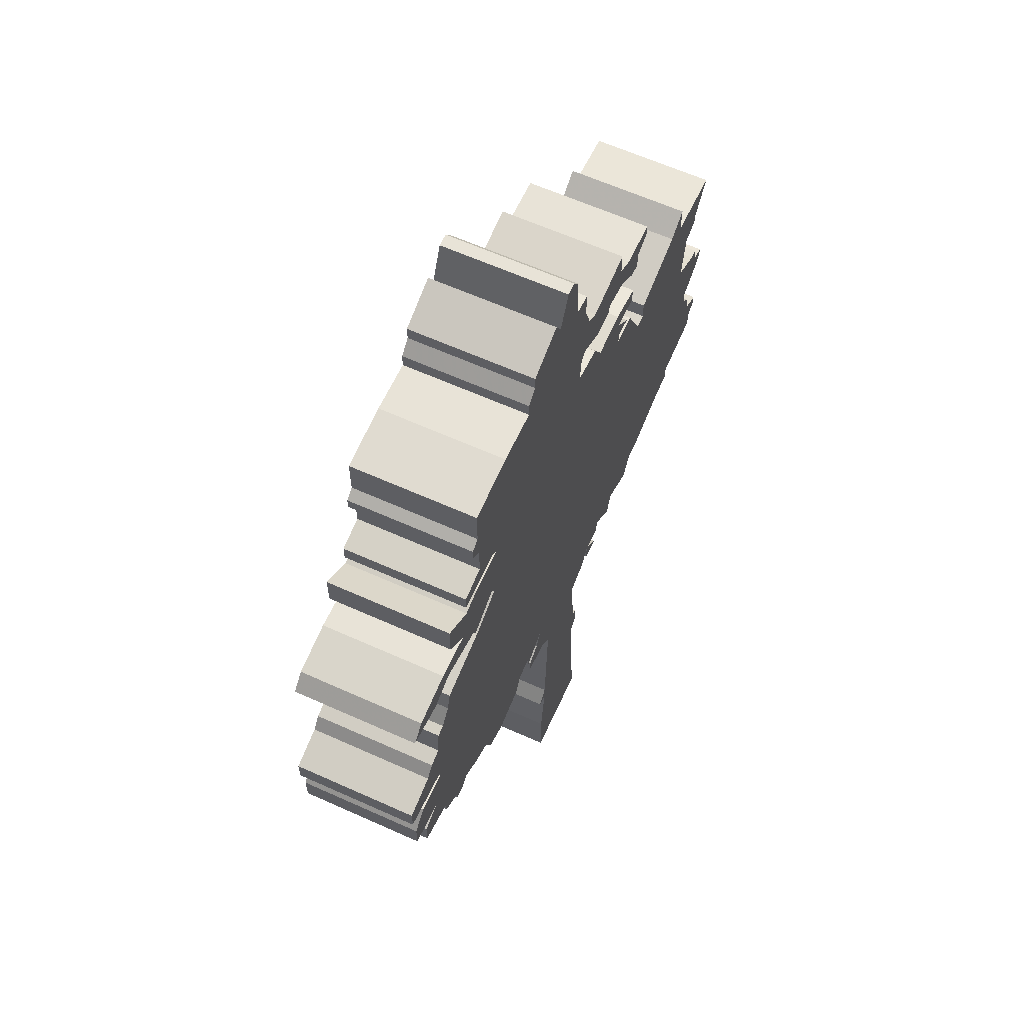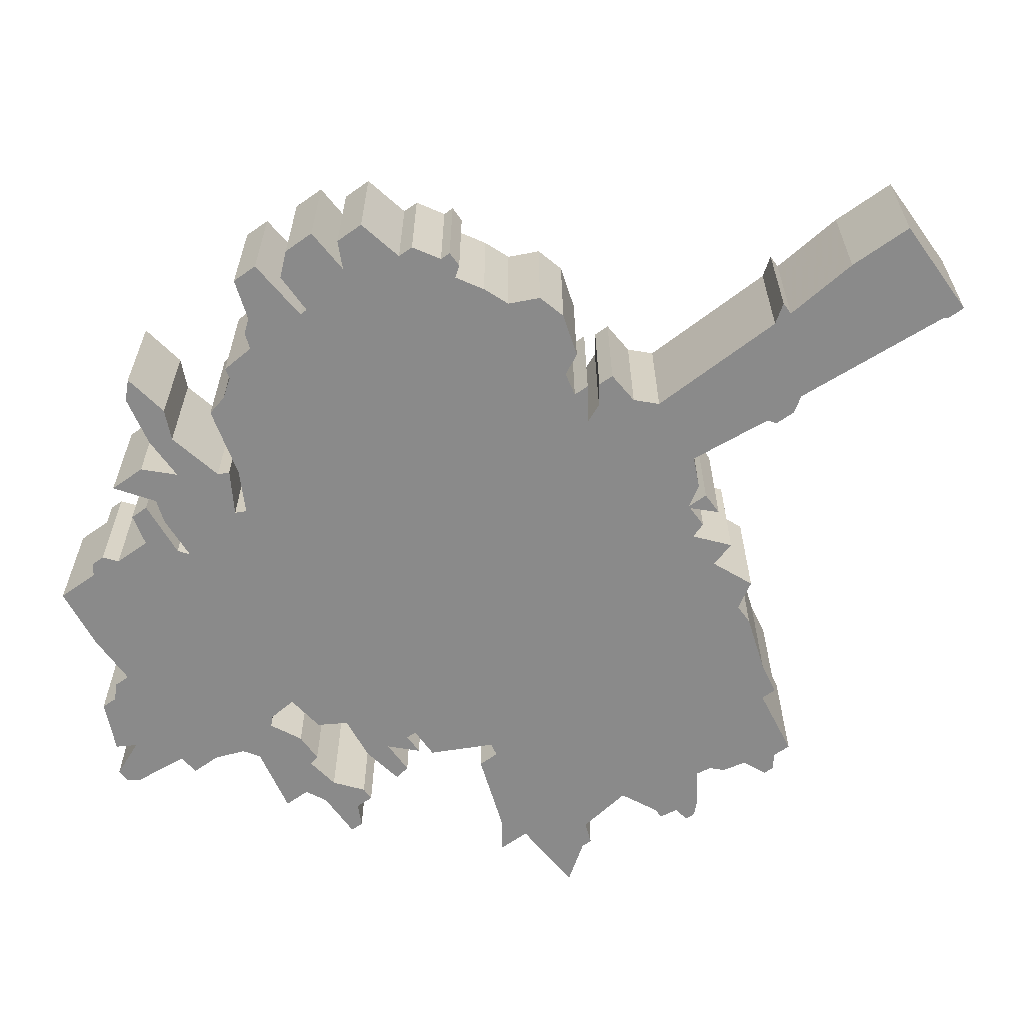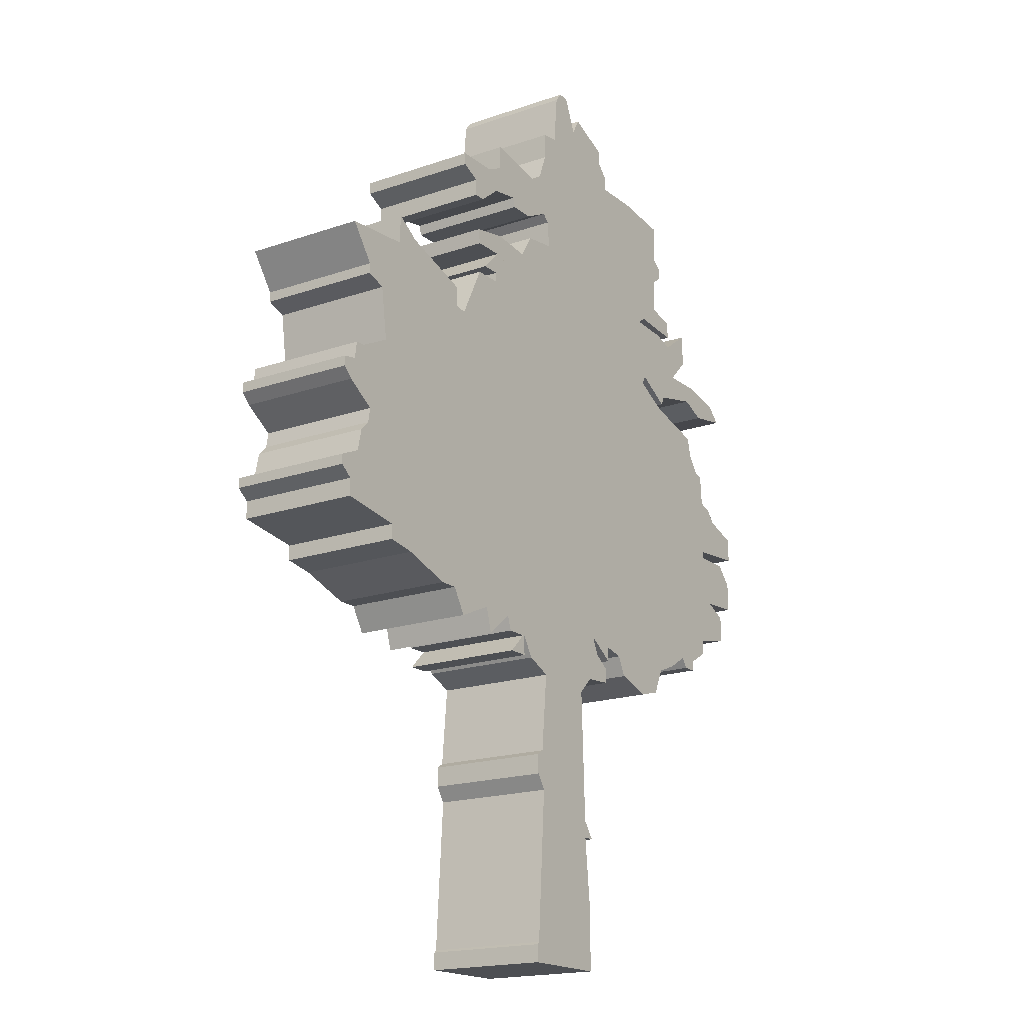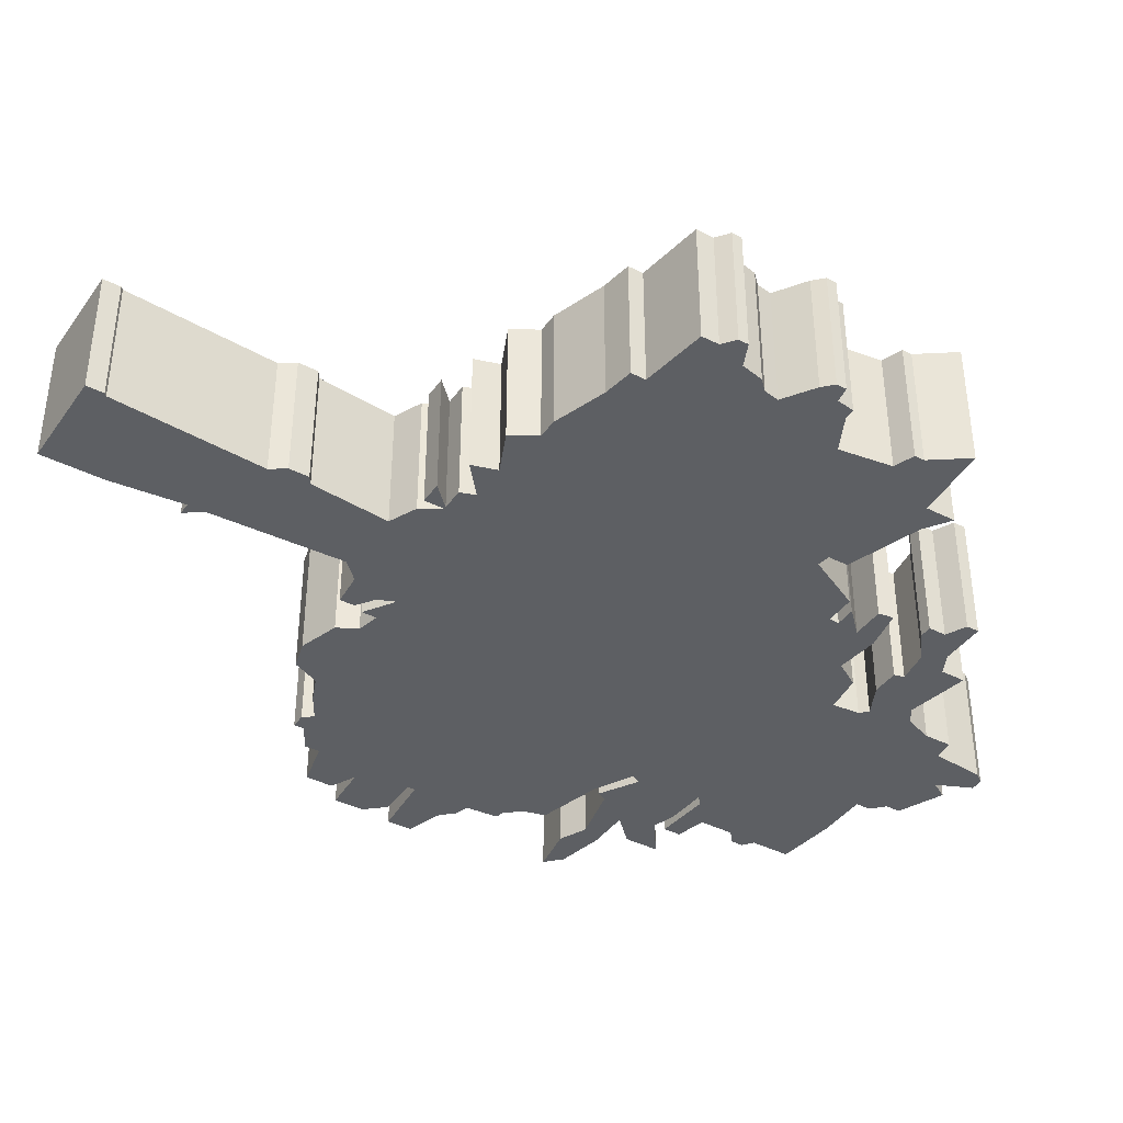
<metadata>
{"format":"obj","ext":"obj","renderer":"f3d","projection":"perspective","resolution":1024,"background":"white","views":[{"elev":62.2,"azim":-65.4,"up":"+Y"},{"elev":-63.4,"azim":-54.4,"up":"+Z"},{"elev":-18.0,"azim":124.0,"up":"+Y"},{"elev":-40.0,"azim":58.1,"up":"+Z"}]}
</metadata>
<code>
g sbg_iceland_dn_tree02_m
v -0.12 3.76 0
v -0.16 3.83 0
v -0.34 3.75 0
v -0.34 3.69 0
v -0.39 3.64 0
v -0.39 3.58 0
v -0.59 3.58 0
v -0.83 3.55 0
v -0.83 3.39 0
v -0.87 3.36 0
v -0.87 3.31 0
v -0.82 3.27 0
v -0.82 3.13 0
v -0.94 3.1 0
v -0.94 3.03 0
v -0.72 3.05 0
v -0.68 3.02 0
v -0.85 3.01 0
v -0.94 2.98 0
v -1.08 3.08 0
v -1.08 2.94 0
v -0.98 2.84 0
v -1.15 2.84 0
v -1.34 2.8 0
v -1.4 2.74 0
v -1.22 2.71 0
v -1.11 2.76 0
v -0.89 2.71 0
v -0.87 2.67 0
v -0.72 2.76 0
v -0.7 2.72 0
v -0.85 2.64 0
v -1.11 2.57 0
v -1.13 2.49 0
v -1.18 2.42 0
v -1.22 2.41 0
v -1.23 2.28 0
v -1.29 2.26 0
v -1.33 2.21 0
v -1.48 2.16 0
v -1.48 2.06 0
v -1.23 2.04 0
v -1.23 2.01 0
v -1.39 2.01 0
v -1.46 1.93 0
v -1.46 1.81 0
v -1.28 1.8 0
v -1.38 1.75 0
v -1.38 1.64 0
v -1.2 1.6 0
v -1.2 1.54 0
v -1.1 1.48 0
v -1.1 1.44 0
v -1.04 1.44 0
v -1.01 1.48 0
v -0.91 1.42 0
v -0.81 1.38 0
v -0.76 1.27 0
v -0.65 1.24 0
v -0.49 1.29 0
v -0.45 1.37 0
v -0.36 1.39 0
v -0.36 1.33 0
v -0.24 1.41 0
v -0.27 1.34 0
v -0.34 1.29 0
v -0.34 1.23 0
v -0.21 1.22 0
v -0.14 1.15 0
v -0.16 0.61 0
v -0.21 0.54 0
v -0.16 0.54 0
v -0.19 0.25 0
v -0.19 0 0
v 0.2 0 0
v 0.2 0.07 0
v 0.19 0.08 0
v 0.15 0.69 0
v 0.19 0.75 0
v 0.19 0.83 0
v 0.16 0.85 0
v 0.13 1.17 0
v 0.24 1.22 0
v 0.29 1.3 0
v 0.29 1.22 0
v 0.38 1.22 0
v 0.3 1.3 0
v 0.39 1.3 0
v 0.41 1.36 0
v 0.53 1.26 0
v 0.56 1.36 0
v 0.72 1.29 0
v 0.78 1.39 0
v 0.86 1.39 0
v 1.07 1.46 0
v 1.19 1.48 0
v 1.19 1.54 0
v 1.45 1.58 0
v 1.45 1.65 0
v 1.5 1.69 0
v 1.5 1.73 0
v 1.41 1.77 0
v 1.39 1.86 0
v 1.35 1.9 0
v 1.34 1.96 0
v 1.46 2.04 0
v 1.5 2.08 0
v 1.5 2.12 0
v 1.44 2.13 0
v 1.43 2.2 0
v 1.39 2.2 0
v 1.25 2.27 0
v 1.28 2.48 0
v 1.36 2.51 0
v 1.36 2.55 0
v 1.46 2.69 0
v 1.17 2.71 0
v 1.17 2.83 0
v 1.07 2.76 0
v 0.78 2.66 0
v 0.78 2.58 0
v 0.73 2.57 0
v 0.62 2.79 0
v 0.5 2.79 0
v 0.5 2.83 0
v 0.58 2.83 0
v 0.49 2.92 0
v 0.62 2.92 0
v 0.63 2.98 0
v 0.47 3.01 0
v 0.3 2.99 0
v 0.24 3.09 0
v 0.09 3.11 0
v 0.1 3.22 0
v 0.13 3.25 0
v 0.25 3.19 0
v 0.36 3.19 0
v 0.37 3.23 0
v 0.5 3.21 0
v 0.6 3.13 0
v 0.65 3.13 0
v 0.65 3.2 0
v 0.73 3.24 0
v 0.73 3.29 0
v 0.55 3.29 0
v 0.47 3.33 0
v 0.47 3.43 0
v 0.22 3.38 0
v 0.16 3.42 0
v 0.12 3.53 0
v 0.12 3.64 0
v 0.04 3.65 0
v 0.02 3.86 0
v -0.01 3.9 0
v -0.06 3.9 0
v -0.12 3.76 0.5
v -0.16 3.83 0.5
v -0.34 3.75 0.5
v -0.34 3.69 0.5
v -0.39 3.64 0.5
v -0.39 3.58 0.5
v -0.59 3.58 0.5
v -0.83 3.55 0.5
v -0.83 3.39 0.5
v -0.87 3.36 0.5
v -0.87 3.31 0.5
v -0.82 3.27 0.5
v -0.82 3.13 0.5
v -0.94 3.1 0.5
v -0.94 3.03 0.5
v -0.72 3.05 0.5
v -0.68 3.02 0.5
v -0.85 3.01 0.5
v -0.94 2.98 0.5
v -1.08 3.08 0.5
v -1.08 2.94 0.5
v -0.98 2.84 0.5
v -1.15 2.84 0.5
v -1.34 2.8 0.5
v -1.4 2.74 0.5
v -1.22 2.71 0.5
v -1.11 2.76 0.5
v -0.89 2.71 0.5
v -0.87 2.67 0.5
v -0.72 2.76 0.5
v -0.7 2.72 0.5
v -0.85 2.64 0.5
v -1.11 2.57 0.5
v -1.13 2.49 0.5
v -1.18 2.42 0.5
v -1.22 2.41 0.5
v -1.23 2.28 0.5
v -1.29 2.26 0.5
v -1.33 2.21 0.5
v -1.48 2.16 0.5
v -1.48 2.06 0.5
v -1.23 2.04 0.5
v -1.23 2.01 0.5
v -1.39 2.01 0.5
v -1.46 1.93 0.5
v -1.46 1.81 0.5
v -1.28 1.8 0.5
v -1.38 1.75 0.5
v -1.38 1.64 0.5
v -1.2 1.6 0.5
v -1.2 1.54 0.5
v -1.1 1.48 0.5
v -1.1 1.44 0.5
v -1.04 1.44 0.5
v -1.01 1.48 0.5
v -0.91 1.42 0.5
v -0.81 1.38 0.5
v -0.76 1.27 0.5
v -0.65 1.24 0.5
v -0.49 1.29 0.5
v -0.45 1.37 0.5
v -0.36 1.39 0.5
v -0.36 1.33 0.5
v -0.24 1.41 0.5
v -0.27 1.34 0.5
v -0.34 1.29 0.5
v -0.34 1.23 0.5
v -0.21 1.22 0.5
v -0.14 1.15 0.5
v -0.16 0.61 0.5
v -0.21 0.54 0.5
v -0.16 0.54 0.5
v -0.19 0.25 0.5
v -0.19 0 0.5
v 0.2 0 0.5
v 0.2 0.07 0.5
v 0.19 0.08 0.5
v 0.15 0.69 0.5
v 0.19 0.75 0.5
v 0.19 0.83 0.5
v 0.16 0.85 0.5
v 0.13 1.17 0.5
v 0.24 1.22 0.5
v 0.29 1.3 0.5
v 0.29 1.22 0.5
v 0.38 1.22 0.5
v 0.3 1.3 0.5
v 0.39 1.3 0.5
v 0.41 1.36 0.5
v 0.53 1.26 0.5
v 0.56 1.36 0.5
v 0.72 1.29 0.5
v 0.78 1.39 0.5
v 0.86 1.39 0.5
v 1.07 1.46 0.5
v 1.19 1.48 0.5
v 1.19 1.54 0.5
v 1.45 1.58 0.5
v 1.45 1.65 0.5
v 1.5 1.69 0.5
v 1.5 1.73 0.5
v 1.41 1.77 0.5
v 1.39 1.86 0.5
v 1.35 1.9 0.5
v 1.34 1.96 0.5
v 1.46 2.04 0.5
v 1.5 2.08 0.5
v 1.5 2.12 0.5
v 1.44 2.13 0.5
v 1.43 2.2 0.5
v 1.39 2.2 0.5
v 1.25 2.27 0.5
v 1.28 2.48 0.5
v 1.36 2.51 0.5
v 1.36 2.55 0.5
v 1.46 2.69 0.5
v 1.17 2.71 0.5
v 1.17 2.83 0.5
v 1.07 2.76 0.5
v 0.78 2.66 0.5
v 0.78 2.58 0.5
v 0.73 2.57 0.5
v 0.62 2.79 0.5
v 0.5 2.79 0.5
v 0.5 2.83 0.5
v 0.58 2.83 0.5
v 0.49 2.92 0.5
v 0.62 2.92 0.5
v 0.63 2.98 0.5
v 0.47 3.01 0.5
v 0.3 2.99 0.5
v 0.24 3.09 0.5
v 0.09 3.11 0.5
v 0.1 3.22 0.5
v 0.13 3.25 0.5
v 0.25 3.19 0.5
v 0.36 3.19 0.5
v 0.37 3.23 0.5
v 0.5 3.21 0.5
v 0.6 3.13 0.5
v 0.65 3.13 0.5
v 0.65 3.2 0.5
v 0.73 3.24 0.5
v 0.73 3.29 0.5
v 0.55 3.29 0.5
v 0.47 3.33 0.5
v 0.47 3.43 0.5
v 0.22 3.38 0.5
v 0.16 3.42 0.5
v 0.12 3.53 0.5
v 0.12 3.64 0.5
v 0.04 3.65 0.5
v 0.02 3.86 0.5
v -0.01 3.9 0.5
v -0.06 3.9 0.5
g sbg_iceland_dn_tree02_m_0
f 155 154 153
f 155 153 1
f 152 151 150
f 134 6 150
f 148 147 146
f 148 146 138
f 145 144 142
f 146 145 139
f 144 143 142
f 141 140 142
f 140 139 142
f 139 145 142
f 146 139 138
f 149 148 135
f 137 136 138
f 136 148 138
f 135 134 149
f 148 136 135
f 153 152 1
f 134 150 149
f 133 6 134
f 133 132 131
f 131 130 127
f 128 127 129
f 127 130 129
f 131 127 126
f 133 126 125
f 133 125 124
f 124 123 122
f 87 84 89
f 121 120 119
f 119 118 117
f 121 119 117
f 115 113 117
f 122 121 112
f 117 116 115
f 114 113 115
f 113 121 117
f 121 113 112
f 111 110 109
f 112 111 105
f 122 112 93
f 109 108 107
f 111 109 105
f 109 107 106
f 109 106 105
f 92 91 93
f 97 95 105
f 105 104 97
f 97 104 102
f 102 101 99
f 101 100 99
f 104 103 102
f 98 97 99
f 97 102 99
f 96 95 97
f 95 93 105
f 94 93 95
f 112 105 93
f 93 91 122
f 91 89 122
f 64 124 122
f 91 90 89
f 69 68 82
f 88 87 89
f 89 64 122
f 87 86 85
f 87 85 84
f 84 64 89
f 83 82 84
f 82 68 64
f 81 80 79
f 81 79 78
f 82 81 69
f 84 82 64
f 77 76 75
f 77 75 74
f 77 74 73
f 77 73 72
f 78 77 72
f 72 71 70
f 78 72 70
f 70 69 81
f 78 70 81
f 124 64 31
f 68 67 66
f 68 66 65
f 68 65 64
f 64 63 62
f 64 62 31
f 42 32 61
f 32 31 62
f 61 60 59
f 59 58 57
f 61 59 57
f 57 56 43
f 56 55 43
f 133 31 17
f 54 53 52
f 3 2 1
f 52 51 50
f 49 48 47
f 50 49 47
f 50 47 43
f 47 46 45
f 47 45 44
f 47 44 43
f 50 43 55
f 61 57 43
f 41 40 39
f 42 41 39
f 39 38 37
f 42 39 37
f 42 37 32
f 37 36 35
f 34 32 37
f 35 34 37
f 34 33 32
f 52 50 55
f 55 54 52
f 43 42 61
f 30 29 28
f 28 27 22
f 26 25 24
f 26 24 23
f 27 26 23
f 27 23 22
f 30 28 22
f 22 21 19
f 21 20 19
f 22 19 18
f 30 22 18
f 30 18 17
f 31 30 17
f 15 14 13
f 16 15 13
f 16 13 12
f 17 16 12
f 11 10 9
f 12 11 9
f 12 9 7
f 9 8 7
f 17 12 7
f 133 17 6
f 17 7 6
f 62 61 32
f 6 5 4
f 133 124 31
f 4 3 1
f 6 152 150
f 6 4 1
f 1 152 6
f 154 308 153
f 308 154 309
f 155 309 154
f 309 155 310
f 1 310 155
f 310 1 156
f 151 305 150
f 305 151 306
f 152 306 151
f 306 152 307
f 147 301 146
f 301 147 302
f 148 302 147
f 302 148 303
f 145 299 144
f 299 145 300
f 146 300 145
f 300 146 301
f 143 297 142
f 297 143 298
f 144 298 143
f 298 144 299
f 141 295 140
f 295 141 296
f 142 296 141
f 296 142 297
f 140 294 139
f 294 140 295
f 139 293 138
f 293 139 294
f 149 303 148
f 303 149 304
f 137 291 136
f 291 137 292
f 138 292 137
f 292 138 293
f 135 289 134
f 289 135 290
f 136 290 135
f 290 136 291
f 153 307 152
f 307 153 308
f 150 304 149
f 304 150 305
f 134 288 133
f 288 134 289
f 132 286 131
f 286 132 287
f 133 287 132
f 287 133 288
f 131 288 133
f 288 131 286
f 131 285 130
f 285 131 286
f 128 282 127
f 282 128 283
f 129 283 128
f 283 129 284
f 130 284 129
f 284 130 285
f 127 281 126
f 281 127 282
f 126 286 131
f 286 126 281
f 126 280 125
f 280 126 281
f 133 281 126
f 281 133 288
f 125 279 124
f 279 125 280
f 123 277 122
f 277 123 278
f 124 278 123
f 278 124 279
f 120 274 119
f 274 120 275
f 121 275 120
f 275 121 276
f 118 272 117
f 272 118 273
f 119 273 118
f 273 119 274
f 122 276 121
f 276 122 277
f 116 270 115
f 270 116 271
f 117 271 116
f 271 117 272
f 114 268 113
f 268 114 269
f 115 269 114
f 269 115 270
f 113 267 112
f 267 113 268
f 110 264 109
f 264 110 265
f 111 265 110
f 265 111 266
f 112 266 111
f 266 112 267
f 108 262 107
f 262 108 263
f 109 263 108
f 263 109 264
f 107 261 106
f 261 107 262
f 106 260 105
f 260 106 261
f 92 246 91
f 246 92 247
f 93 247 92
f 247 93 248
f 105 259 104
f 259 105 260
f 102 256 101
f 256 102 257
f 100 254 99
f 254 100 255
f 101 255 100
f 255 101 256
f 103 257 102
f 257 103 258
f 104 258 103
f 258 104 259
f 98 252 97
f 252 98 253
f 99 253 98
f 253 99 254
f 96 250 95
f 250 96 251
f 97 251 96
f 251 97 252
f 94 248 93
f 248 94 249
f 95 249 94
f 249 95 250
f 90 244 89
f 244 90 245
f 91 245 90
f 245 91 246
f 69 223 68
f 223 69 224
f 88 242 87
f 242 88 243
f 89 243 88
f 243 89 244
f 86 240 85
f 240 86 241
f 87 241 86
f 241 87 242
f 85 239 84
f 239 85 240
f 83 237 82
f 237 83 238
f 84 238 83
f 238 84 239
f 80 234 79
f 234 80 235
f 81 235 80
f 235 81 236
f 79 233 78
f 233 79 234
f 82 236 81
f 236 82 237
f 76 230 75
f 230 76 231
f 77 231 76
f 231 77 232
f 75 229 74
f 229 75 230
f 74 228 73
f 228 74 229
f 73 227 72
f 227 73 228
f 78 232 77
f 232 78 233
f 71 225 70
f 225 71 226
f 72 226 71
f 226 72 227
f 70 224 69
f 224 70 225
f 67 221 66
f 221 67 222
f 68 222 67
f 222 68 223
f 66 220 65
f 220 66 221
f 65 219 64
f 219 65 220
f 63 217 62
f 217 63 218
f 64 218 63
f 218 64 219
f 32 186 31
f 186 32 187
f 60 214 59
f 214 60 215
f 61 215 60
f 215 61 216
f 58 212 57
f 212 58 213
f 59 213 58
f 213 59 214
f 57 211 56
f 211 57 212
f 56 210 55
f 210 56 211
f 53 207 52
f 207 53 208
f 54 208 53
f 208 54 209
f 2 156 1
f 156 2 157
f 3 157 2
f 157 3 158
f 51 205 50
f 205 51 206
f 52 206 51
f 206 52 207
f 48 202 47
f 202 48 203
f 49 203 48
f 203 49 204
f 50 204 49
f 204 50 205
f 46 200 45
f 200 46 201
f 47 201 46
f 201 47 202
f 45 199 44
f 199 45 200
f 44 198 43
f 198 44 199
f 40 194 39
f 194 40 195
f 41 195 40
f 195 41 196
f 42 196 41
f 196 42 197
f 38 192 37
f 192 38 193
f 39 193 38
f 193 39 194
f 36 190 35
f 190 36 191
f 37 191 36
f 191 37 192
f 35 189 34
f 189 35 190
f 33 187 32
f 187 33 188
f 34 188 33
f 188 34 189
f 55 209 54
f 209 55 210
f 43 197 42
f 197 43 198
f 29 183 28
f 183 29 184
f 30 184 29
f 184 30 185
f 28 182 27
f 182 28 183
f 25 179 24
f 179 25 180
f 26 180 25
f 180 26 181
f 24 178 23
f 178 24 179
f 27 181 26
f 181 27 182
f 23 177 22
f 177 23 178
f 22 176 21
f 176 22 177
f 20 174 19
f 174 20 175
f 21 175 20
f 175 21 176
f 19 173 18
f 173 19 174
f 18 172 17
f 172 18 173
f 31 185 30
f 185 31 186
f 14 168 13
f 168 14 169
f 15 169 14
f 169 15 170
f 16 170 15
f 170 16 171
f 13 167 12
f 167 13 168
f 17 171 16
f 171 17 172
f 10 164 9
f 164 10 165
f 11 165 10
f 165 11 166
f 12 166 11
f 166 12 167
f 8 162 7
f 162 8 163
f 9 163 8
f 163 9 164
f 7 161 6
f 161 7 162
f 62 216 61
f 216 62 217
f 5 159 4
f 159 5 160
f 6 160 5
f 160 6 161
f 4 158 3
f 158 4 159
f 308 309 310
f 156 308 310
f 305 306 307
f 305 161 289
f 301 302 303
f 293 301 303
f 297 299 300
f 294 300 301
f 297 298 299
f 297 295 296
f 297 294 295
f 297 300 294
f 293 294 301
f 290 303 304
f 293 291 292
f 293 303 291
f 304 289 290
f 290 291 303
f 156 307 308
f 304 305 289
f 289 161 288
f 286 287 288
f 282 285 286
f 284 282 283
f 284 285 282
f 281 282 286
f 280 281 288
f 279 280 288
f 277 278 279
f 244 239 242
f 274 275 276
f 272 273 274
f 272 274 276
f 272 268 270
f 267 276 277
f 270 271 272
f 270 268 269
f 272 276 268
f 267 268 276
f 264 265 266
f 260 266 267
f 248 267 277
f 262 263 264
f 260 264 266
f 261 262 264
f 260 261 264
f 248 246 247
f 260 250 252
f 252 259 260
f 257 259 252
f 254 256 257
f 254 255 256
f 257 258 259
f 254 252 253
f 254 257 252
f 252 250 251
f 260 248 250
f 250 248 249
f 248 260 267
f 277 246 248
f 277 244 246
f 277 279 219
f 244 245 246
f 237 223 224
f 244 242 243
f 277 219 244
f 240 241 242
f 239 240 242
f 244 219 239
f 239 237 238
f 219 223 237
f 234 235 236
f 233 234 236
f 224 236 237
f 219 237 239
f 230 231 232
f 229 230 232
f 228 229 232
f 227 228 232
f 227 232 233
f 225 226 227
f 225 227 233
f 236 224 225
f 236 225 233
f 186 219 279
f 221 222 223
f 220 221 223
f 219 220 223
f 217 218 219
f 186 217 219
f 216 187 197
f 217 186 187
f 214 215 216
f 212 213 214
f 212 214 216
f 198 211 212
f 198 210 211
f 172 186 288
f 207 208 209
f 156 157 158
f 205 206 207
f 202 203 204
f 202 204 205
f 198 202 205
f 200 201 202
f 199 200 202
f 198 199 202
f 210 198 205
f 198 212 216
f 194 195 196
f 194 196 197
f 192 193 194
f 192 194 197
f 187 192 197
f 190 191 192
f 192 187 189
f 192 189 190
f 187 188 189
f 210 205 207
f 207 209 210
f 216 197 198
f 183 184 185
f 177 182 183
f 179 180 181
f 178 179 181
f 178 181 182
f 177 178 182
f 177 183 185
f 174 176 177
f 174 175 176
f 173 174 177
f 173 177 185
f 172 173 185
f 172 185 186
f 168 169 170
f 168 170 171
f 167 168 171
f 167 171 172
f 164 165 166
f 164 166 167
f 162 164 167
f 162 163 164
f 162 167 172
f 161 172 288
f 161 162 172
f 187 216 217
f 159 160 161
f 186 279 288
f 156 158 159
f 305 307 161
f 156 159 161
f 161 307 156

</code>
